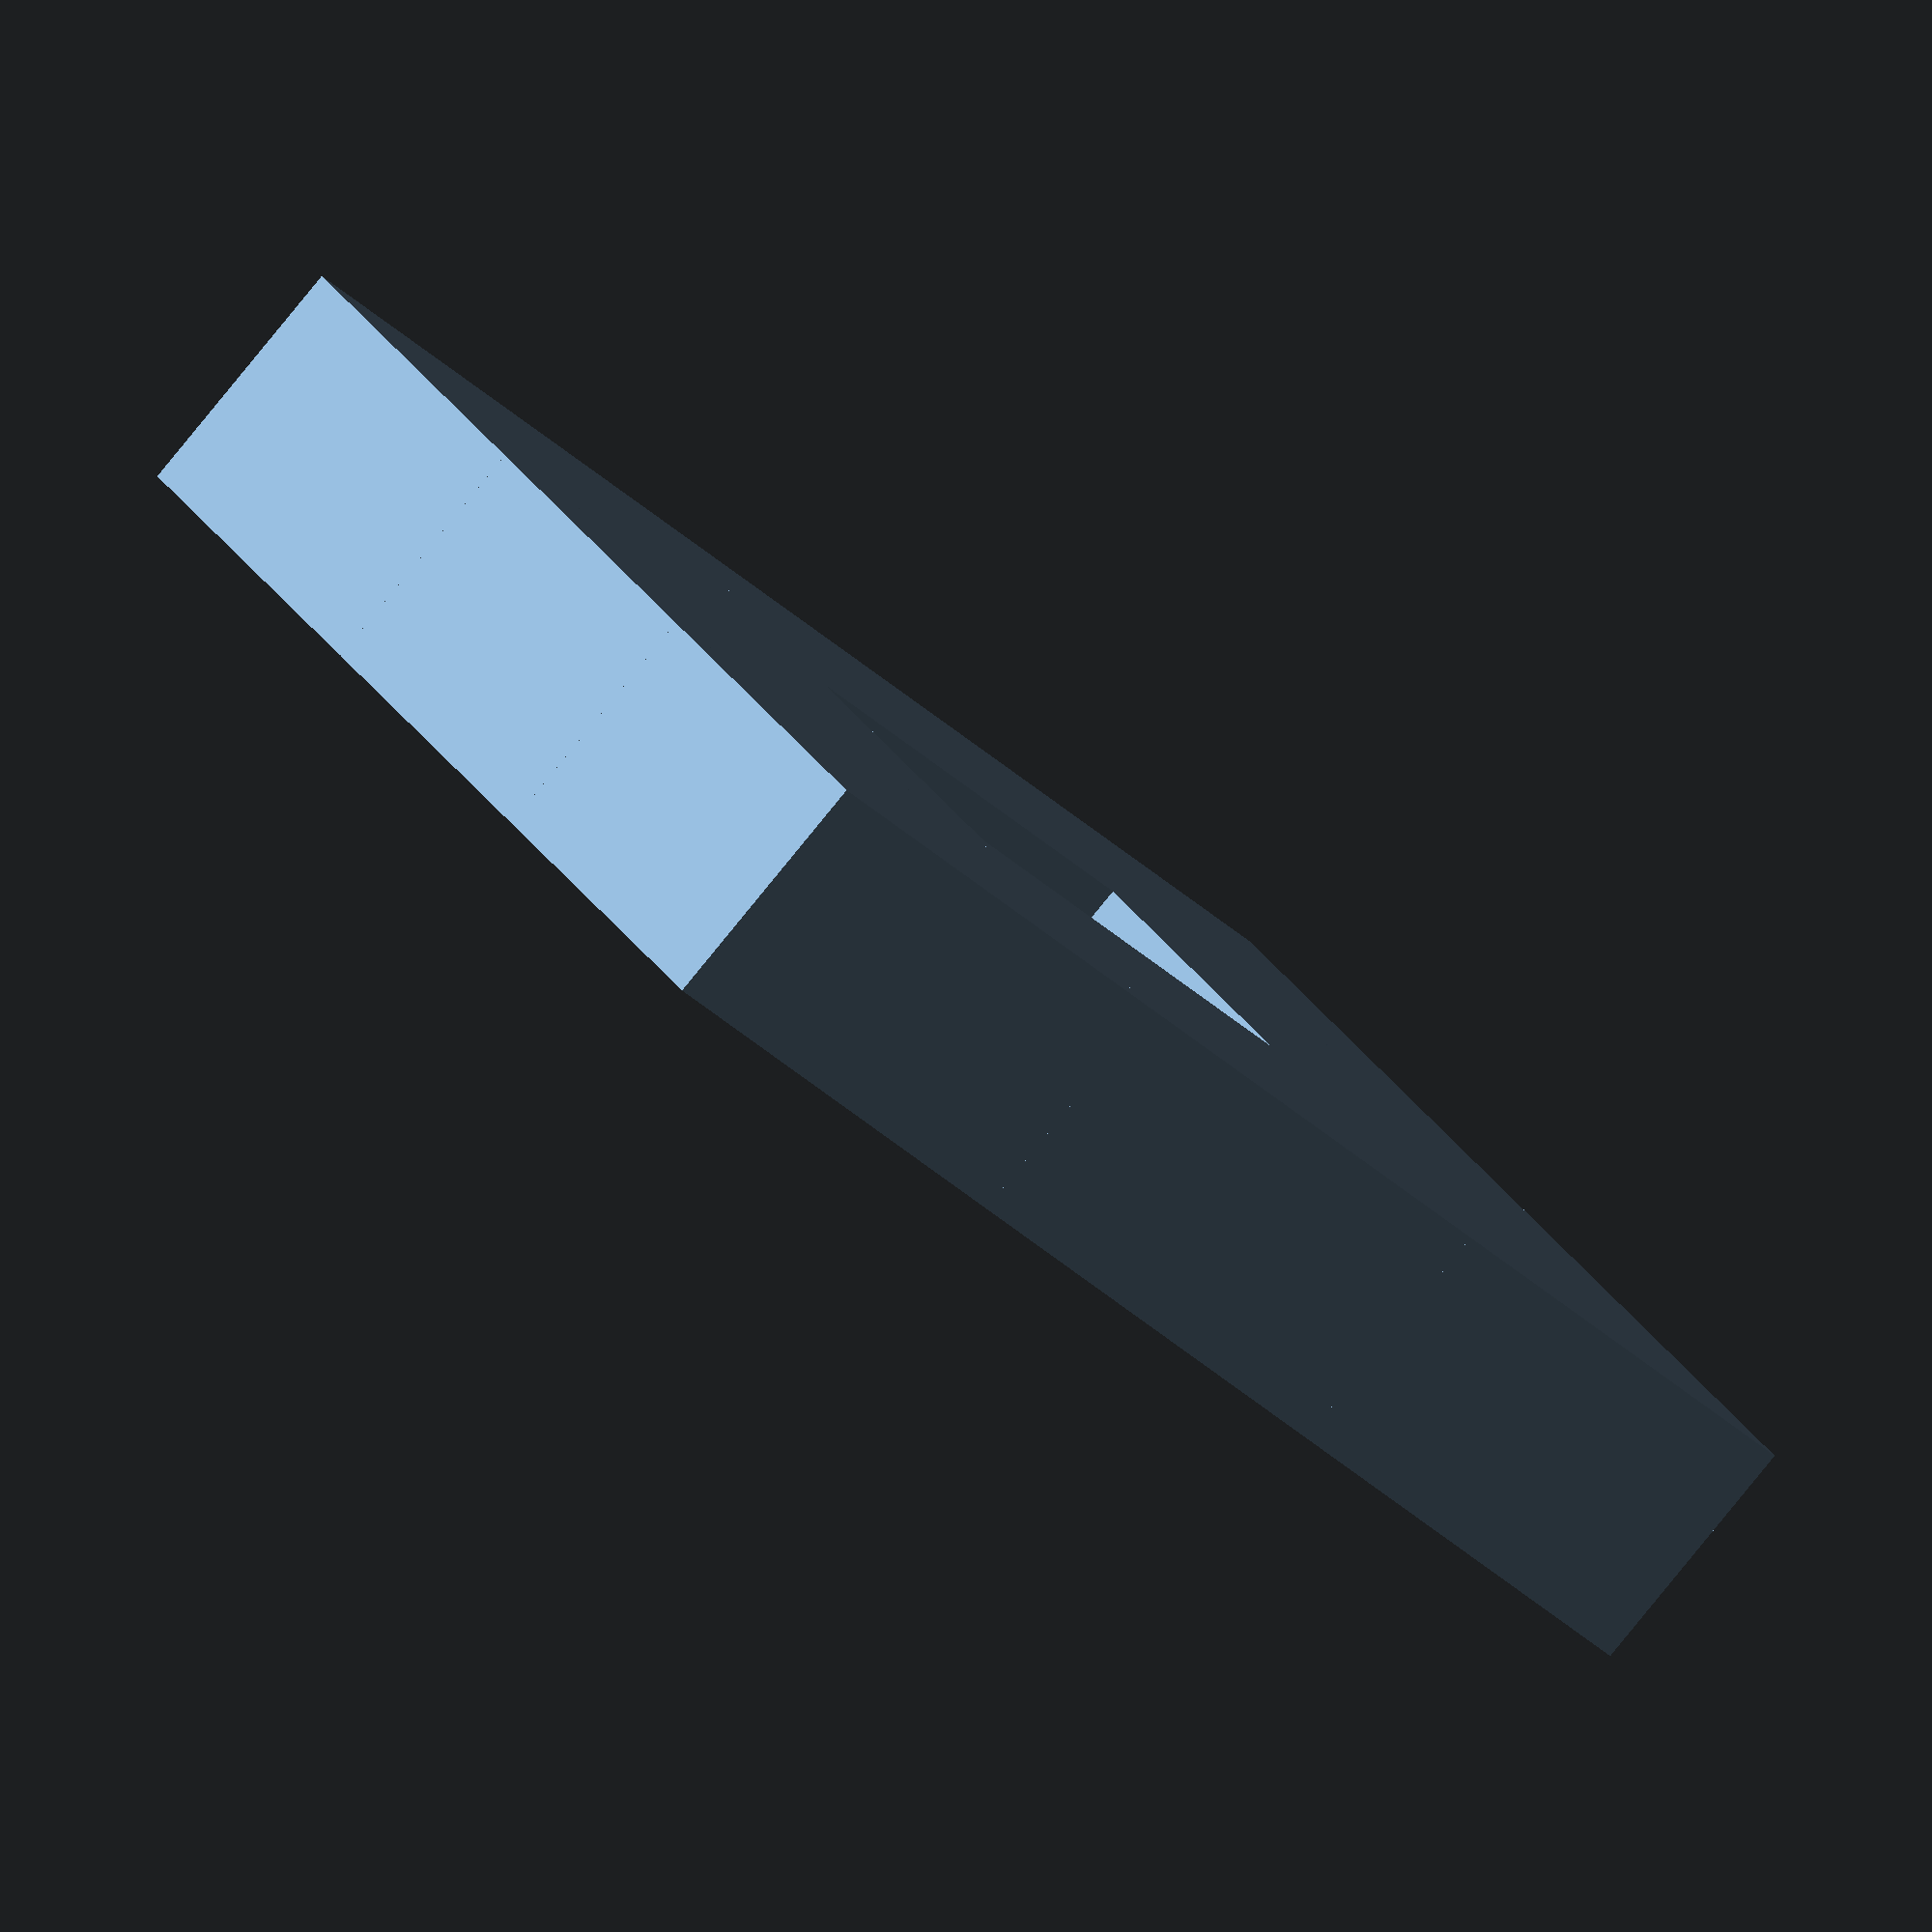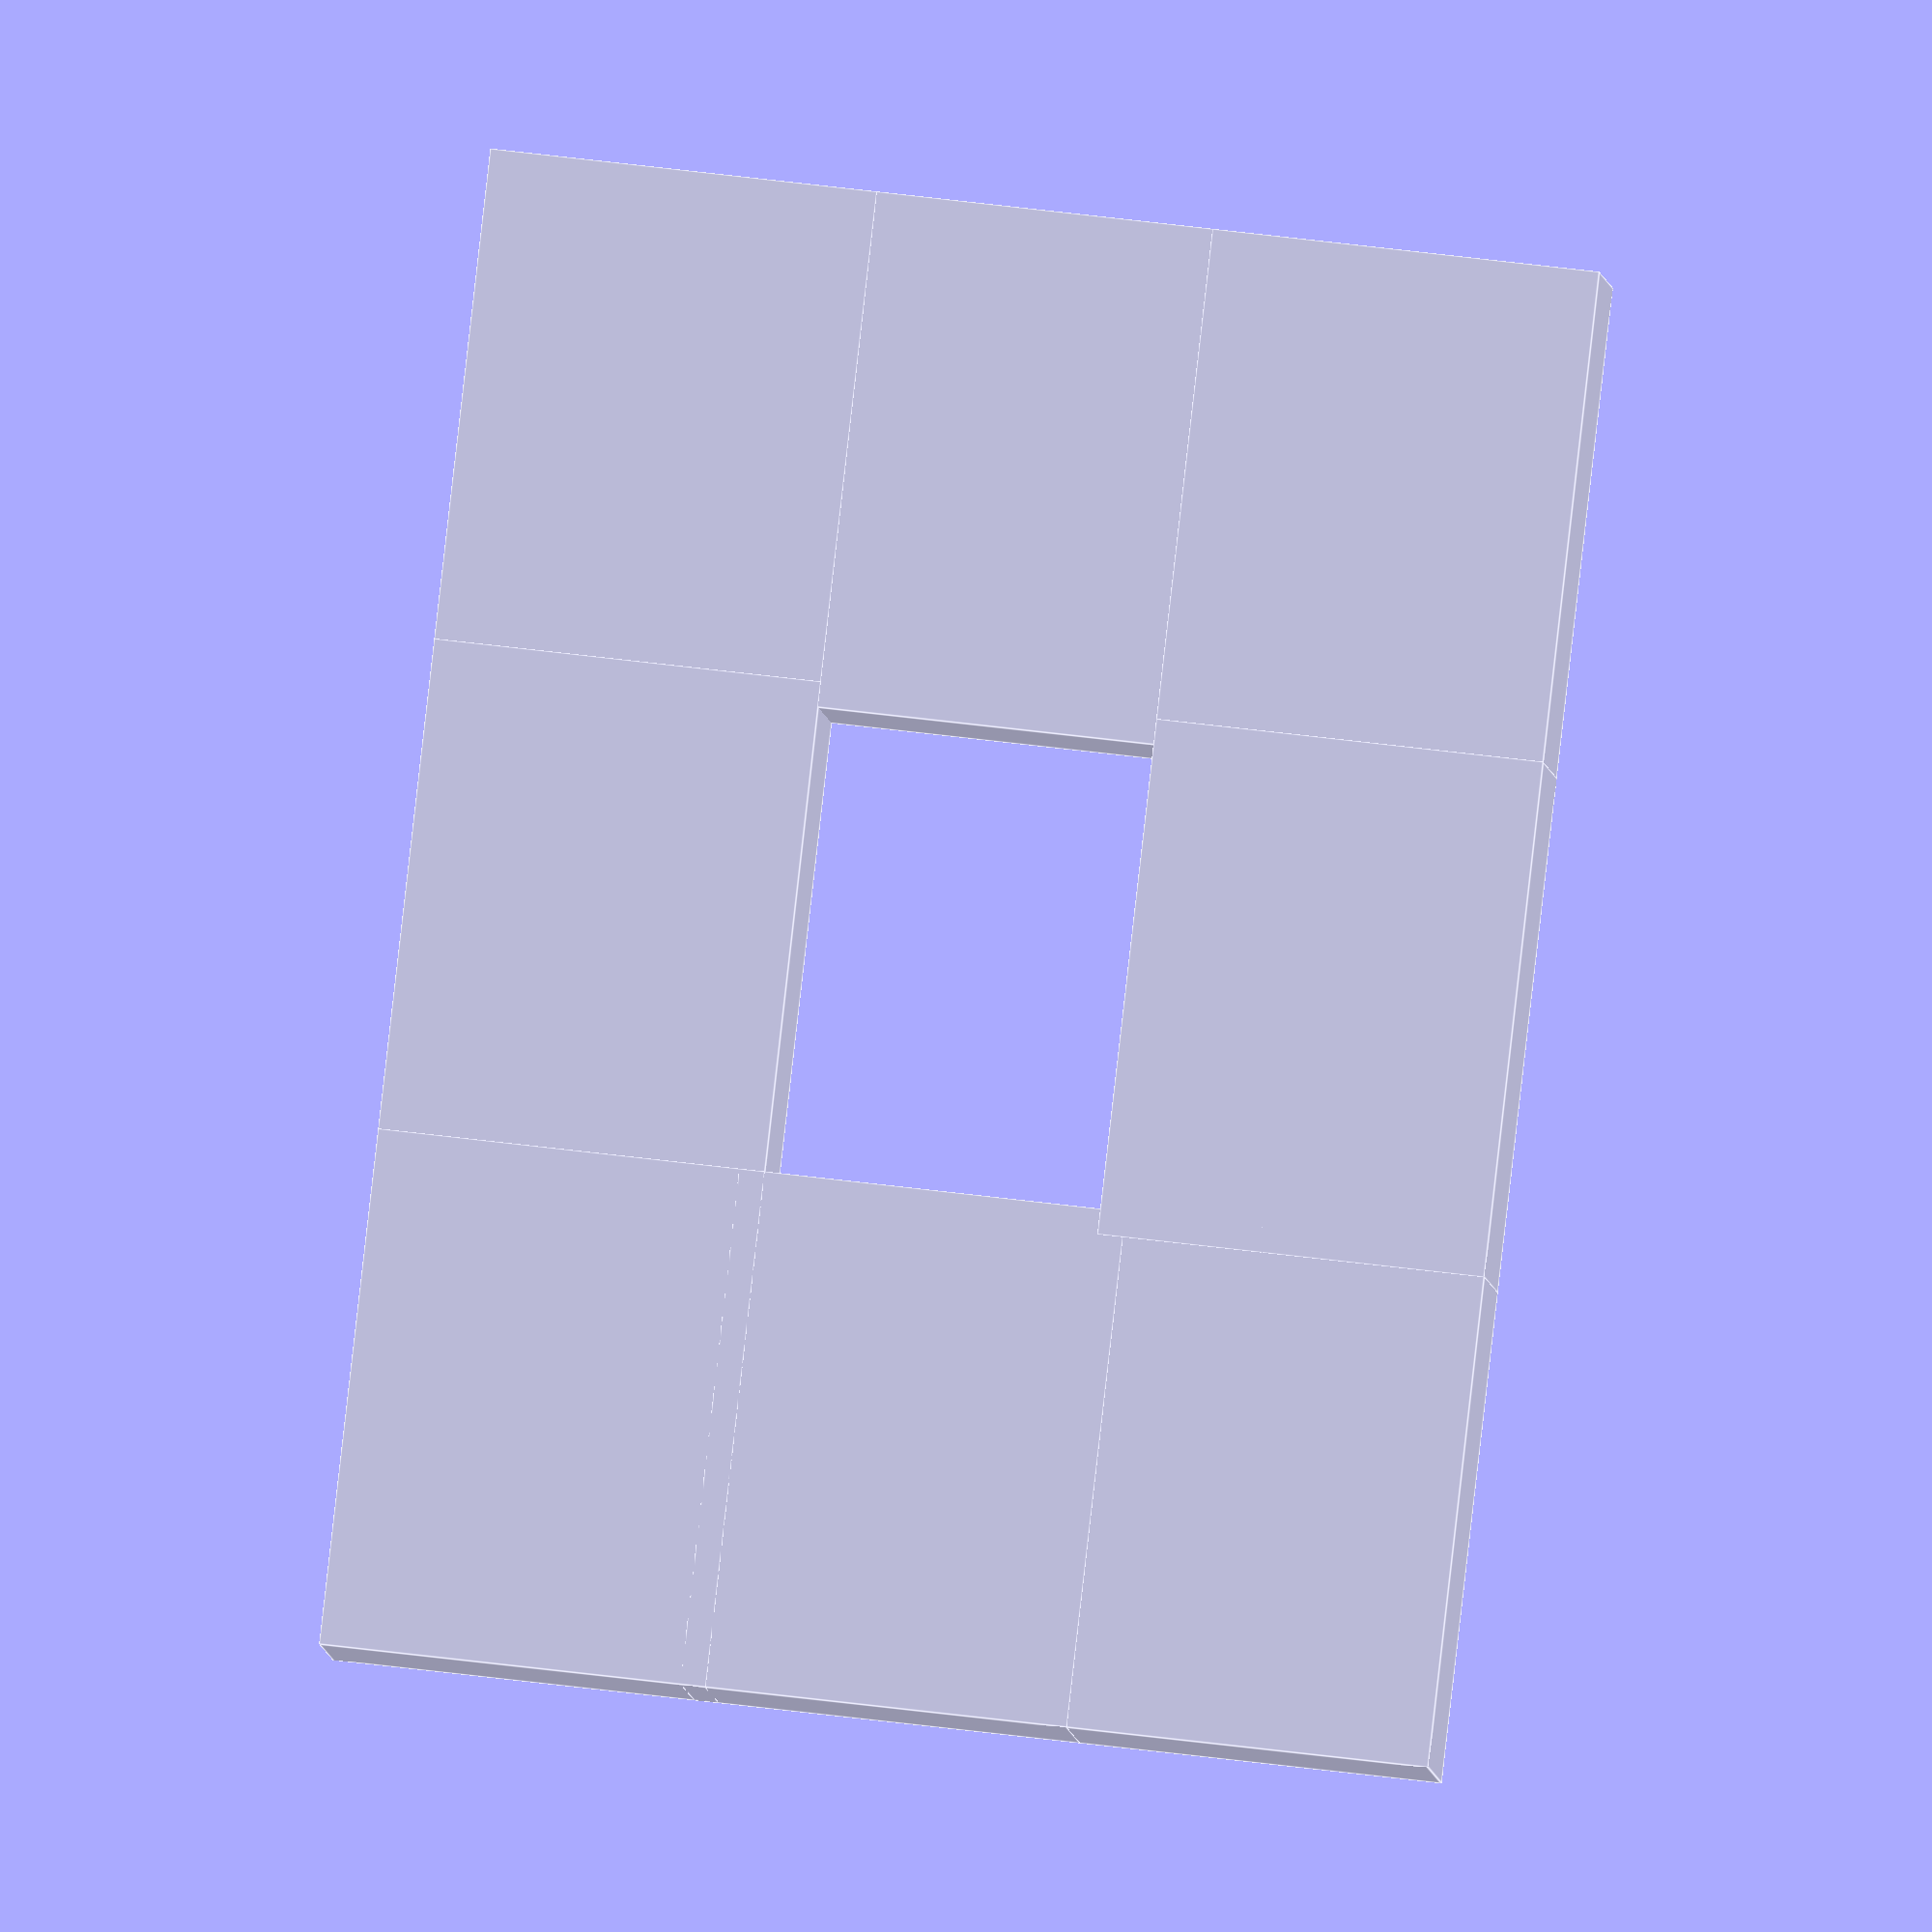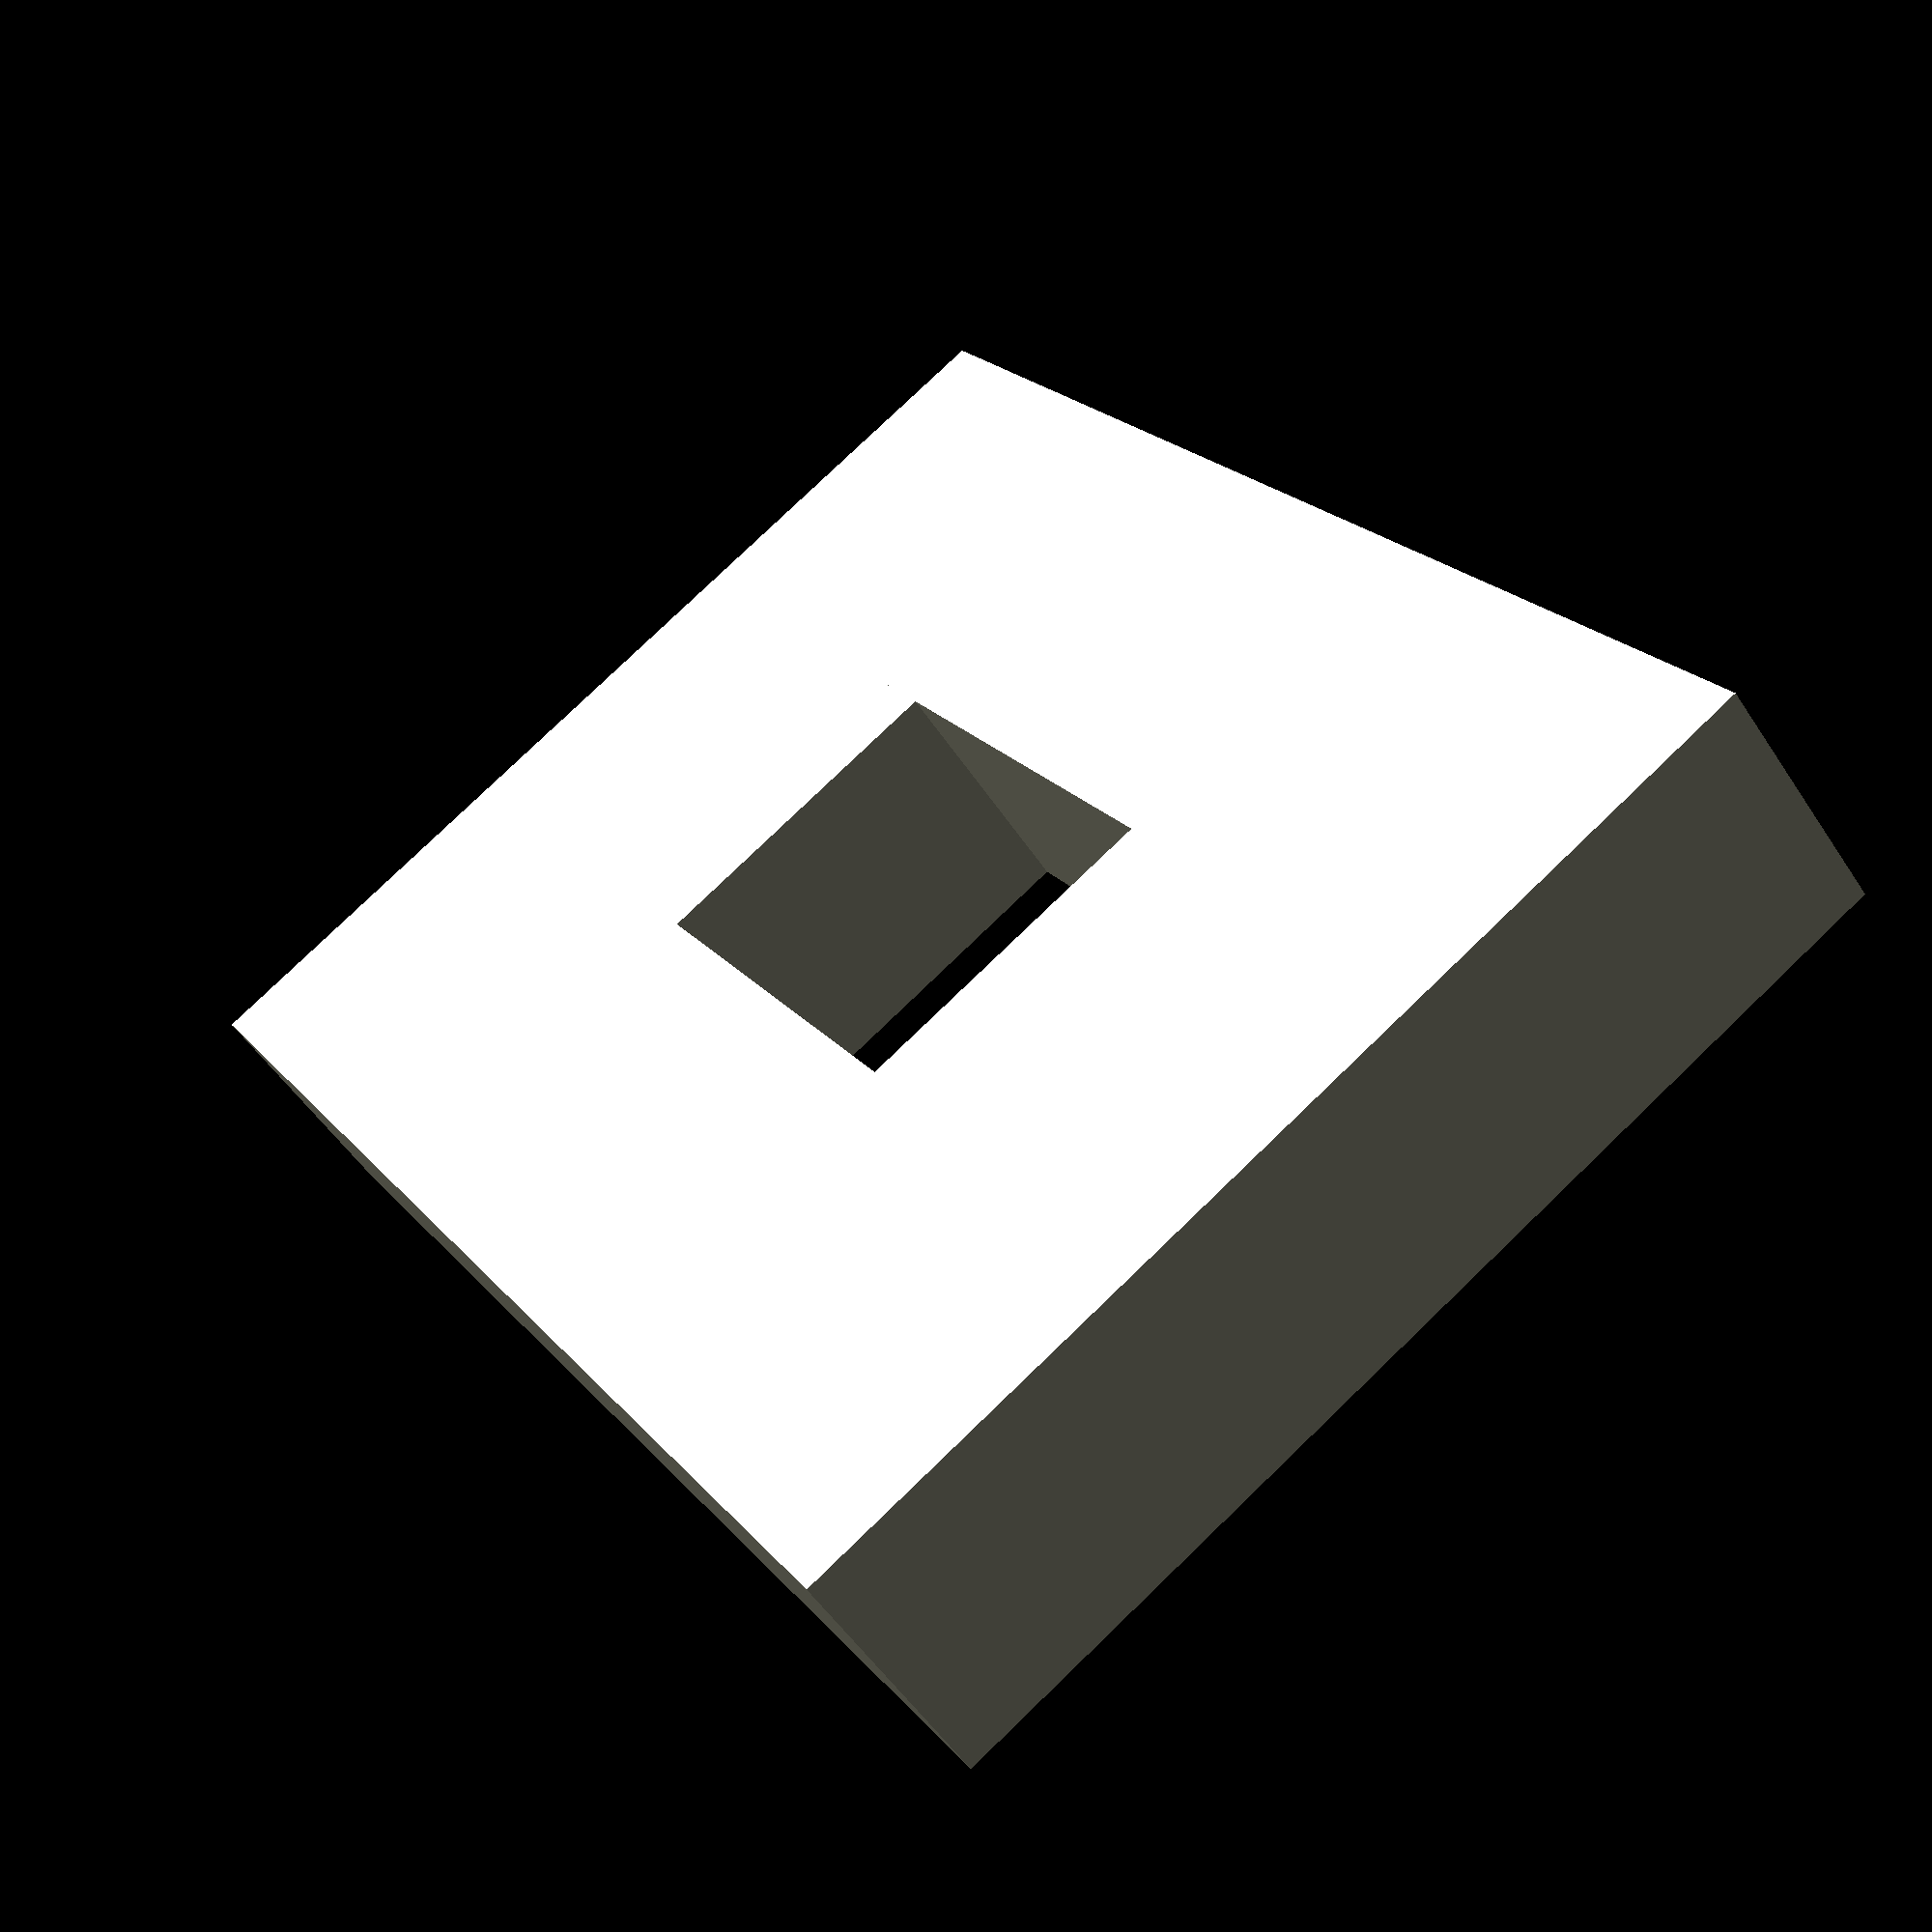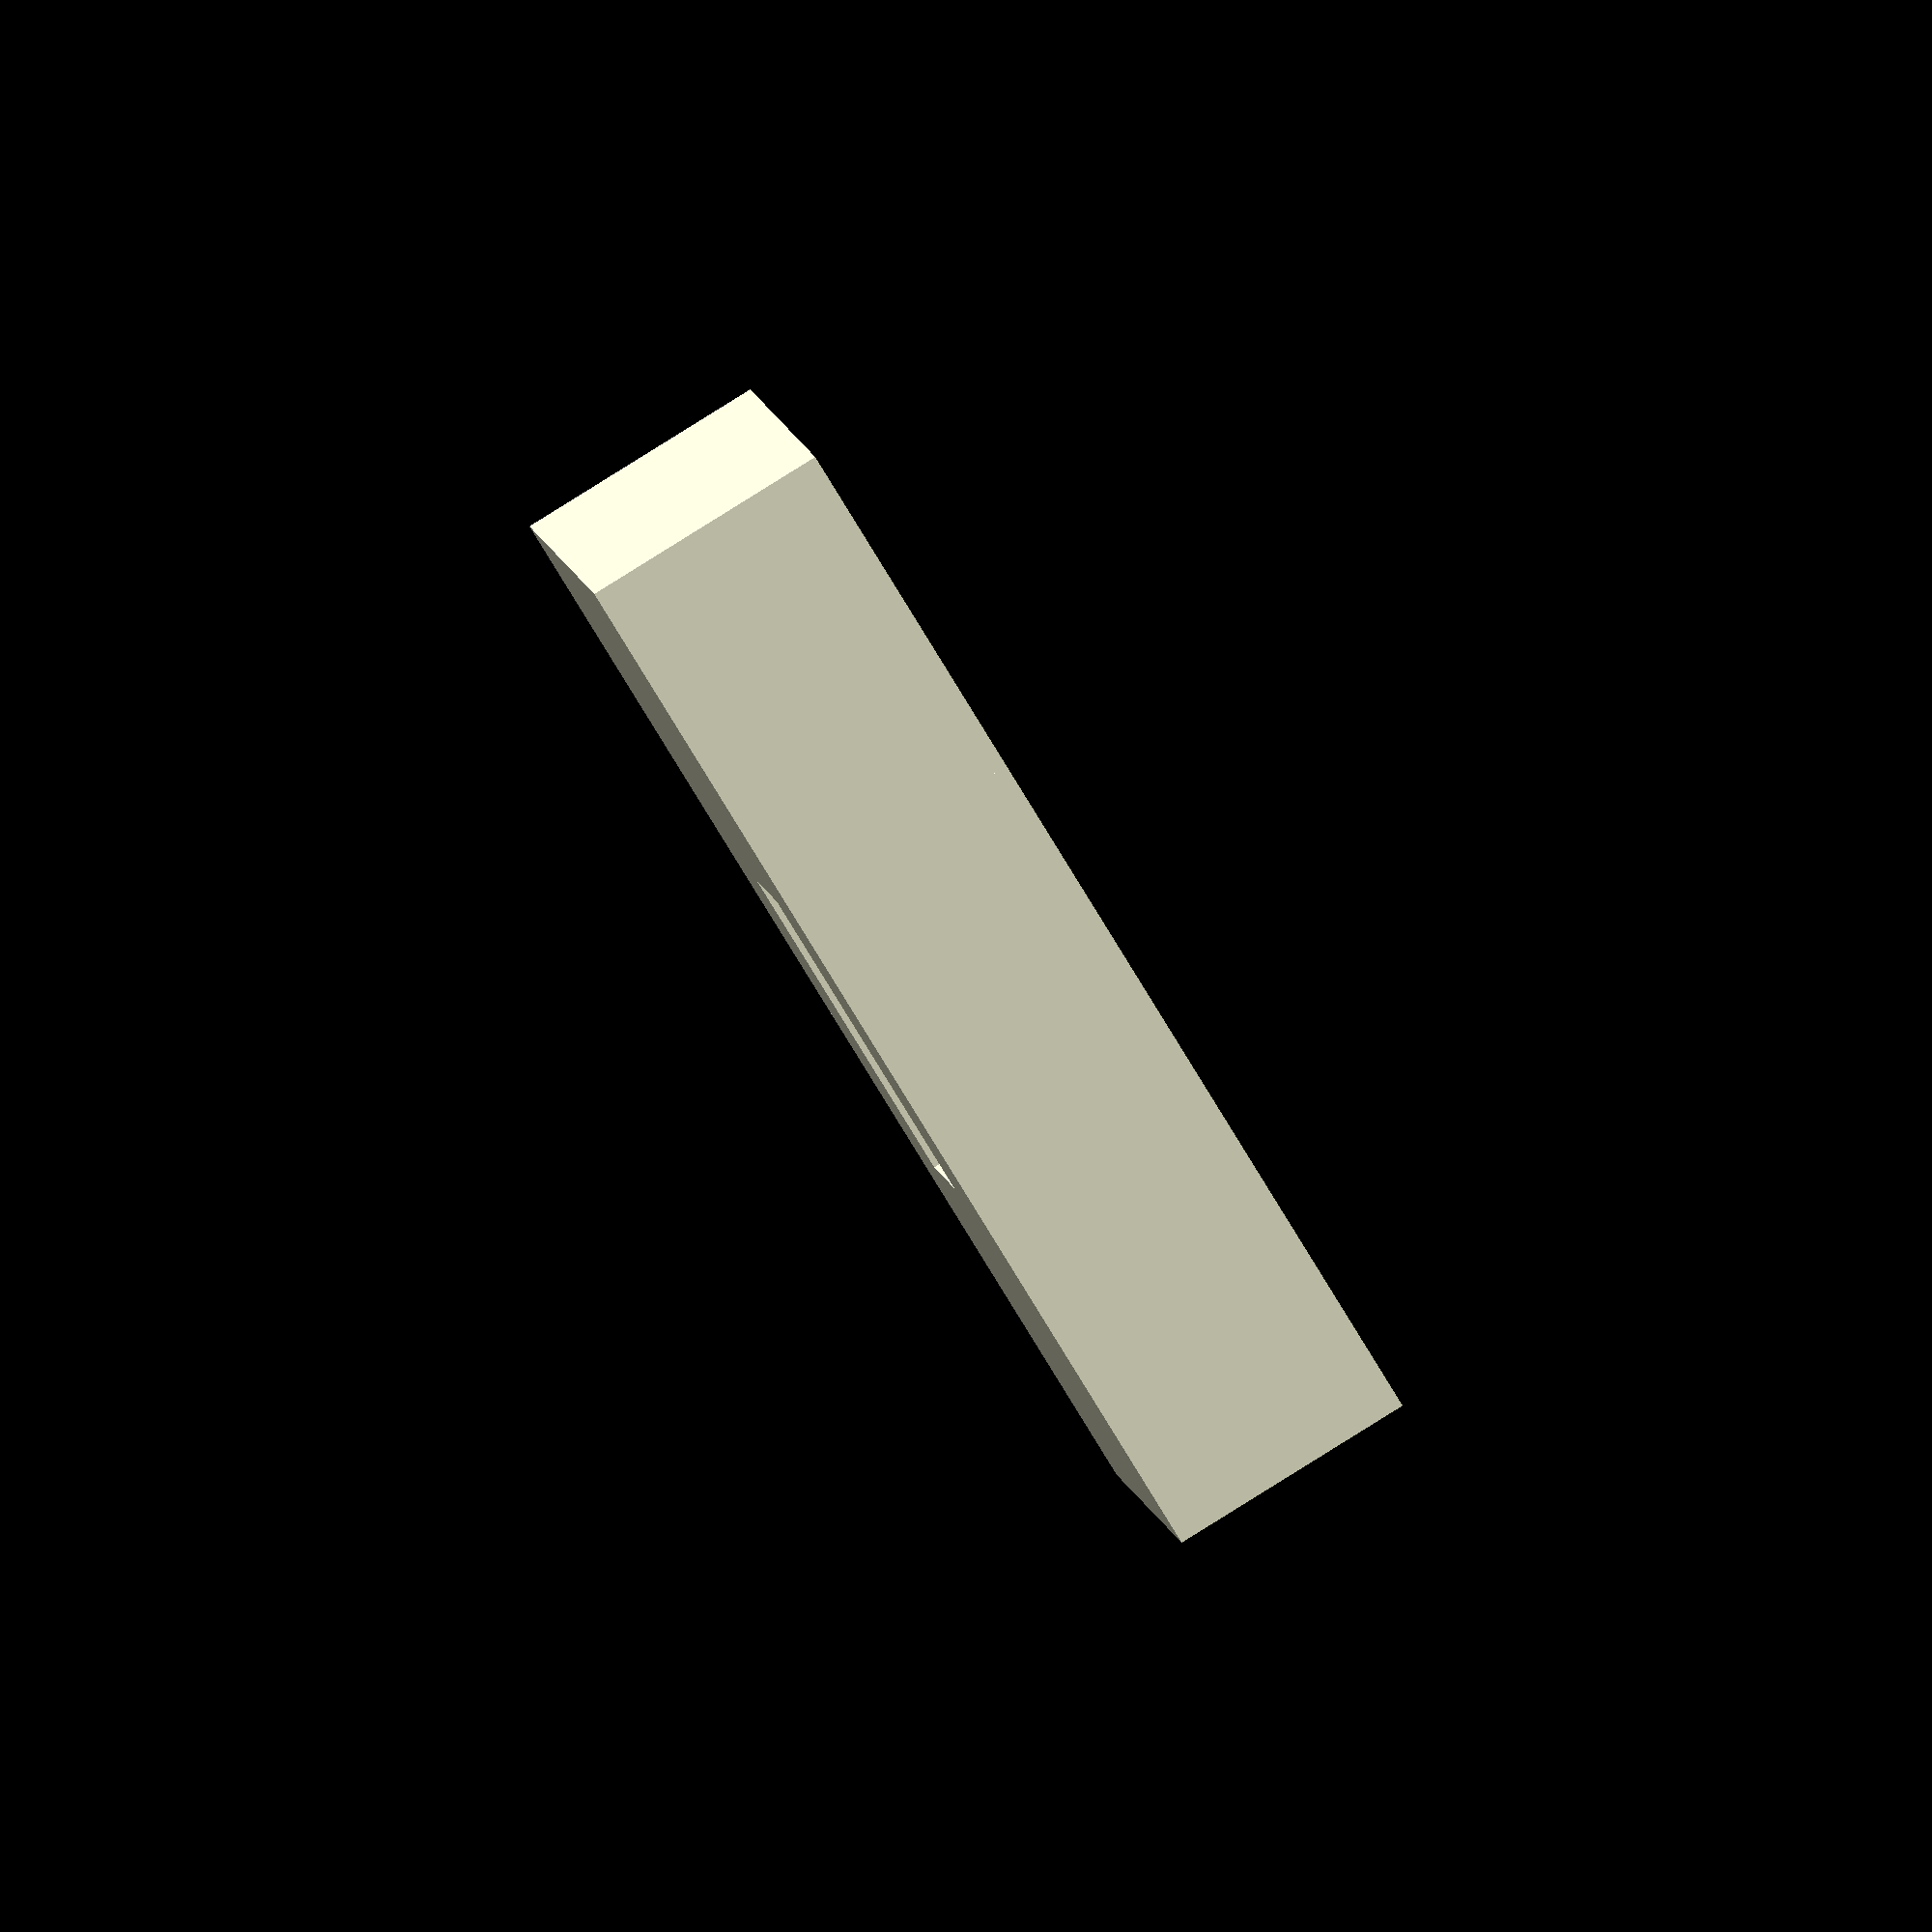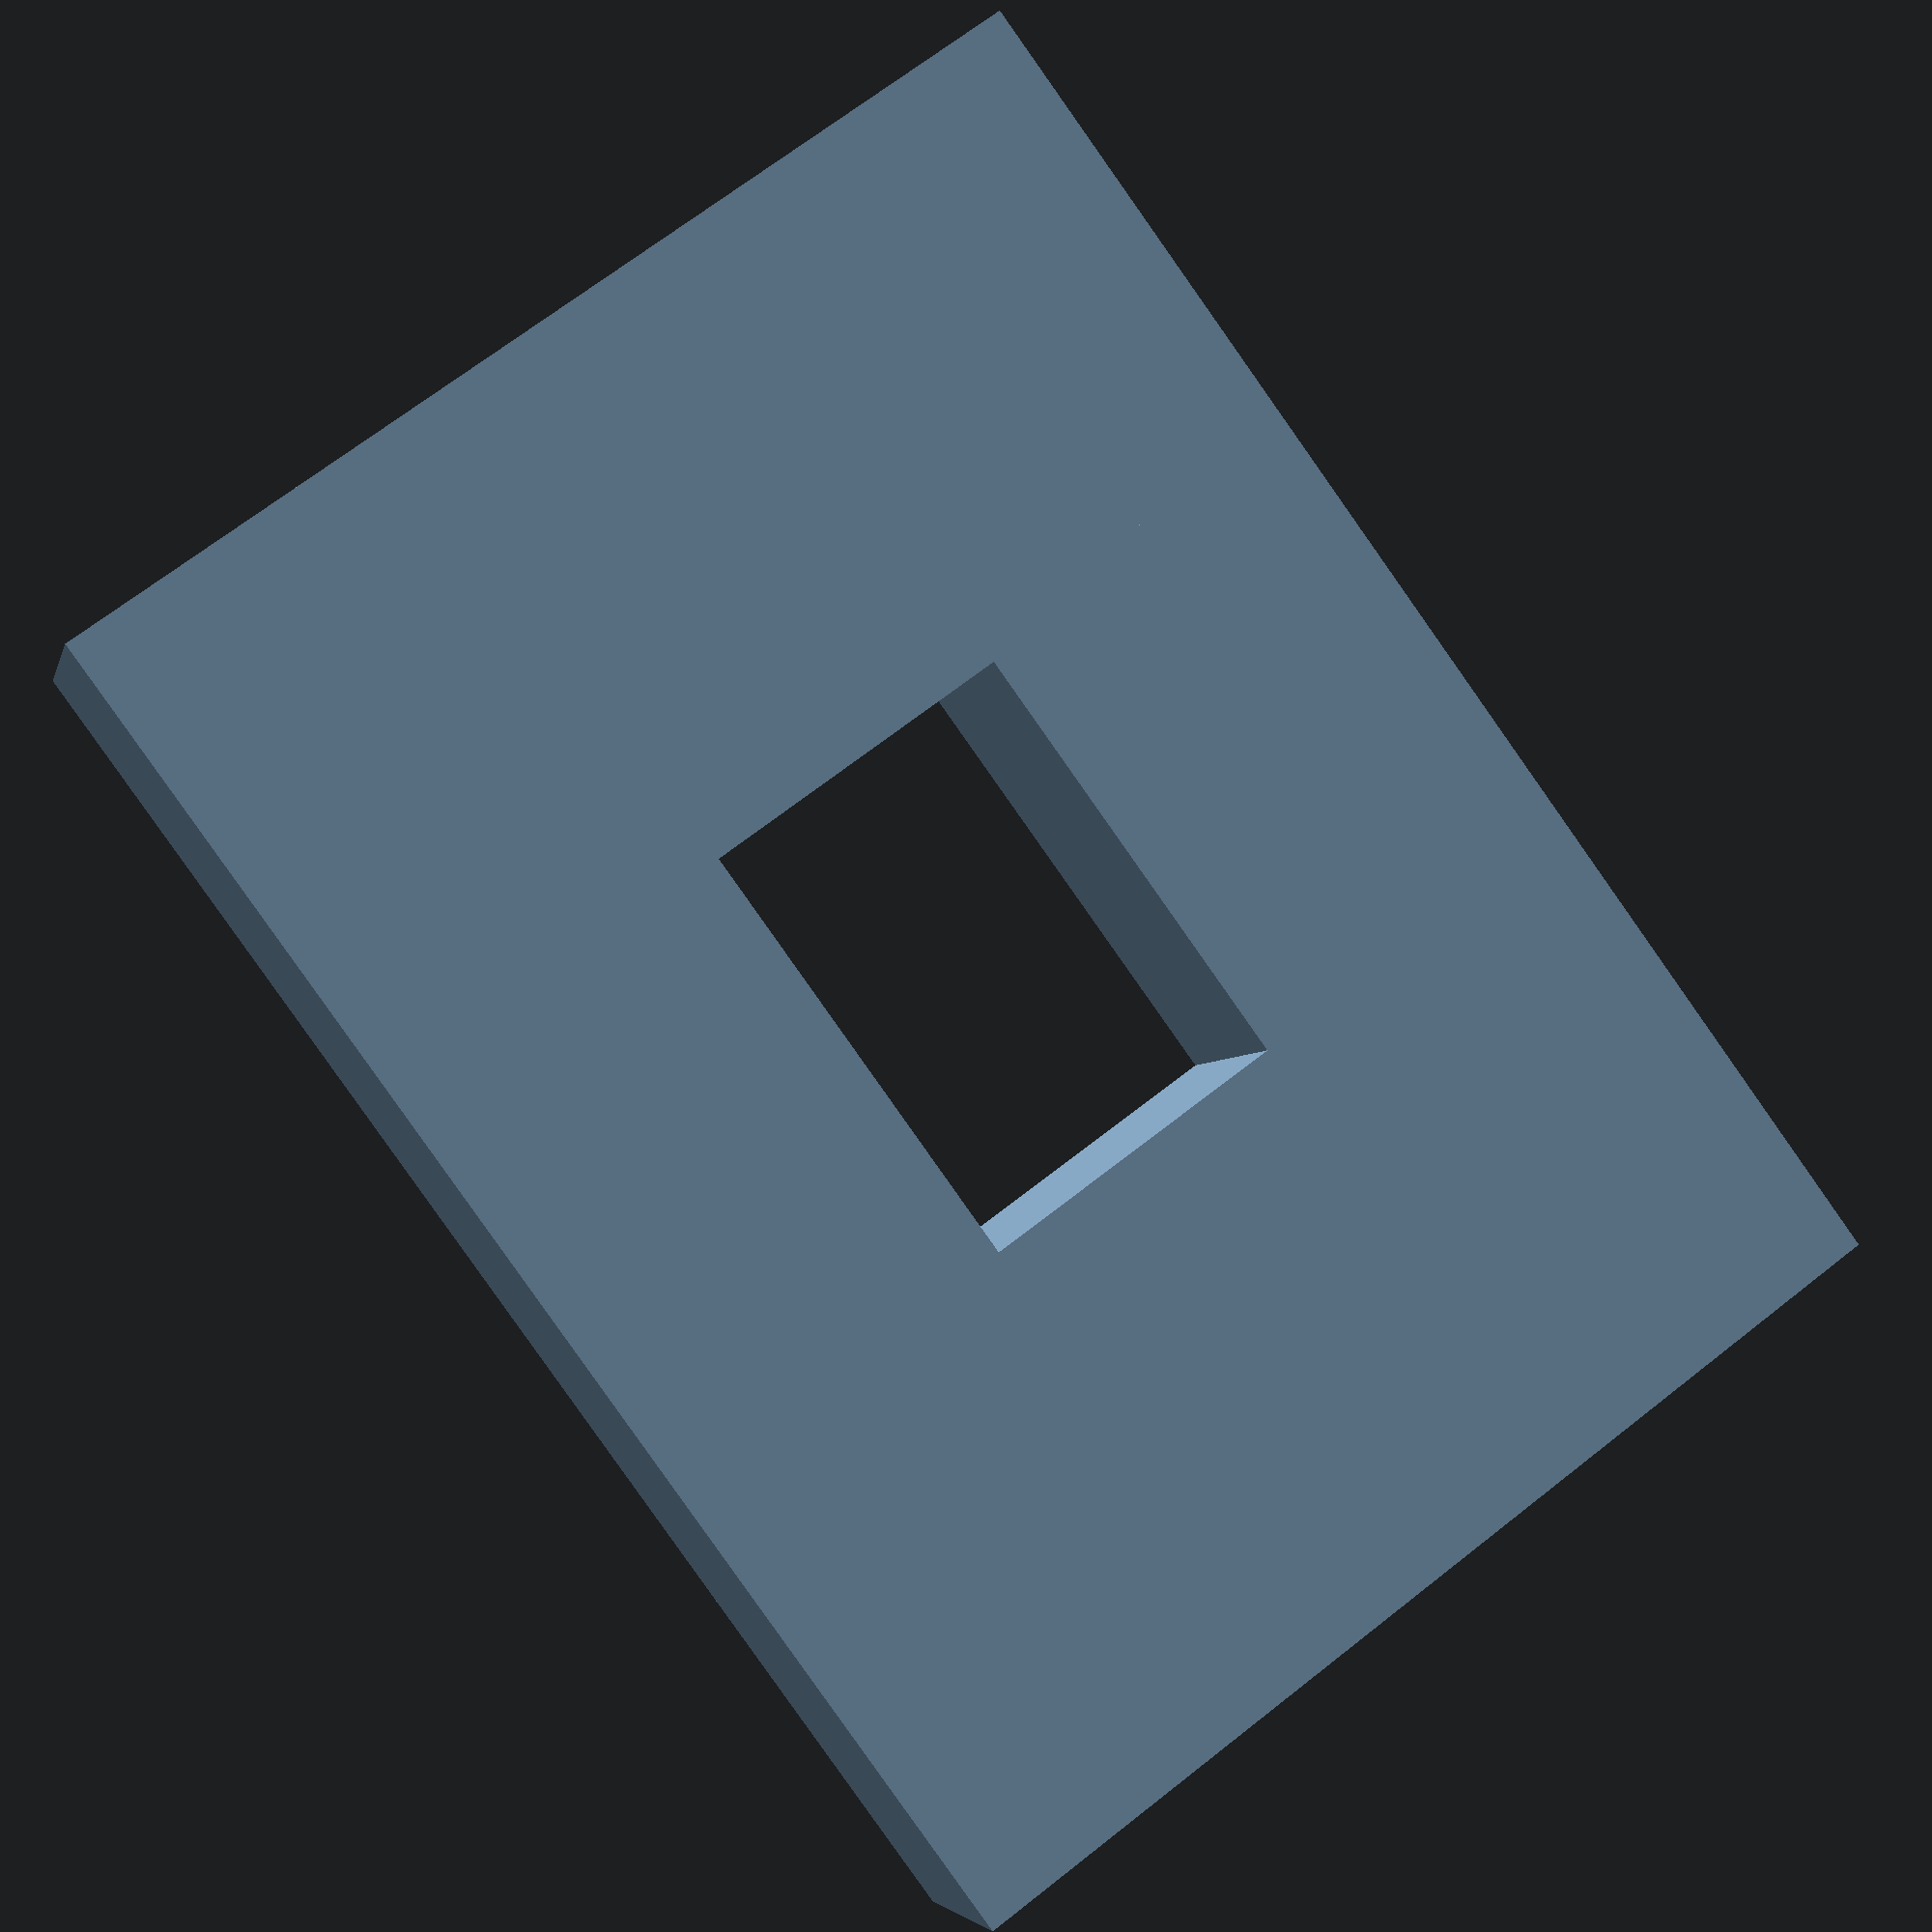
<openscad>
// GENERATEUR DE CARRE DE NICHES - Gilbert Duval 2021

largeur = 40;
hauteur = 30;
profondeur = 20;
epaisseur = 4;
avecFond = true;
nbParCote = 2;
uniteV = (largeur - epaisseur/2);
uniteH = (hauteur - epaisseur/2);

colonne(nbParCote);
translate([-nbParCote * uniteV, 0, uniteH])colonne(nbParCote);
translate([-nbParCote * uniteV, 0, 0])ligne(nbParCote);
translate([(-nbParCote+1) * uniteV, 0, nbParCote * uniteH])ligne(nbParCote);

module colonne (n) {  
  for( i = [1 : n])translate([0, 0, (i-1) * uniteH])niche();
}
module ligne (n) {
  for( i = [1 : n])translate([(i-1) * uniteV, 0, 0])niche();
}
module niche() {
  difference() {
    cube(size = [largeur, profondeur, hauteur], center = true);
    translate([0, avecFond ? -epaisseur : 0, 0])
      cube(size = [largeur - epaisseur, profondeur + 0.081,
                   hauteur - epaisseur], center = true);
  }
}
</openscad>
<views>
elev=148.6 azim=134.2 roll=28.0 proj=o view=wireframe
elev=118.4 azim=205.0 roll=82.8 proj=o view=edges
elev=281.3 azim=49.9 roll=226.0 proj=p view=solid
elev=85.9 azim=92.9 roll=211.7 proj=o view=wireframe
elev=111.7 azim=201.5 roll=128.3 proj=p view=solid
</views>
